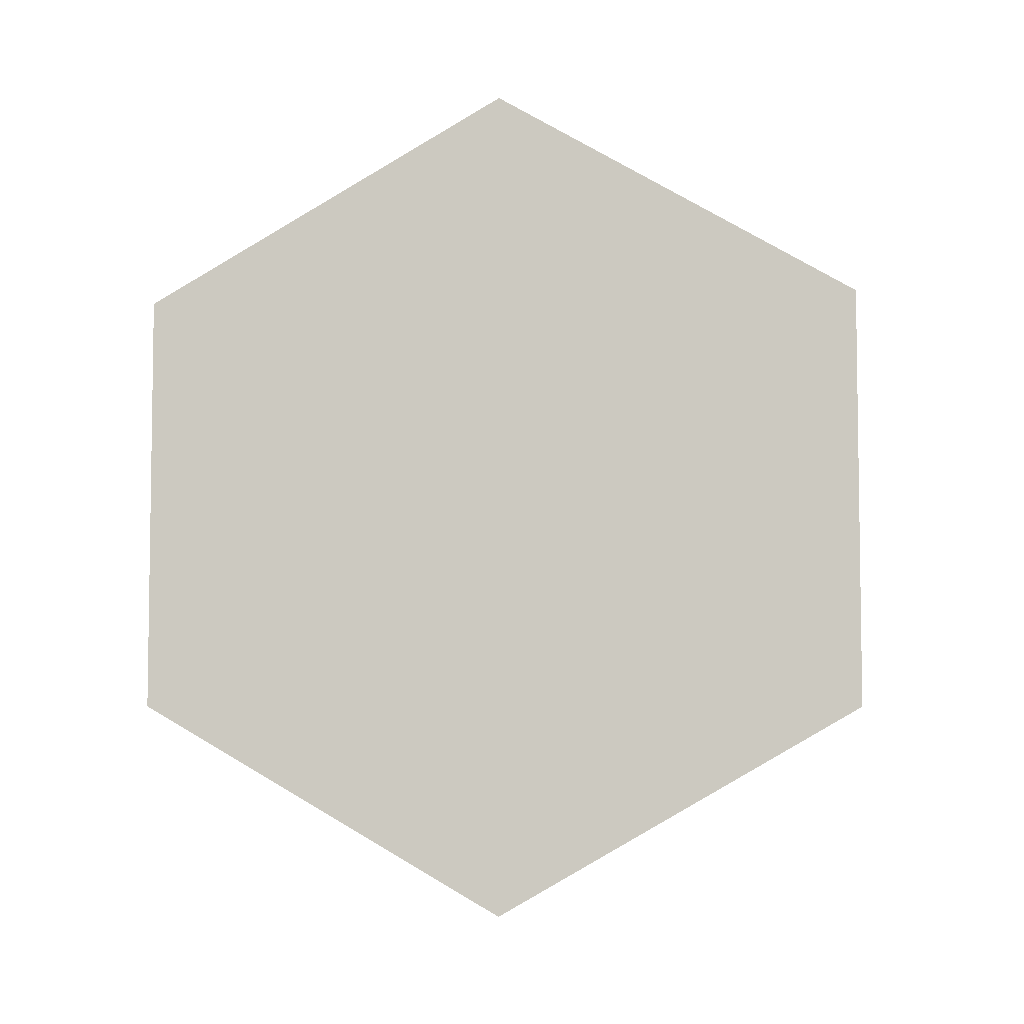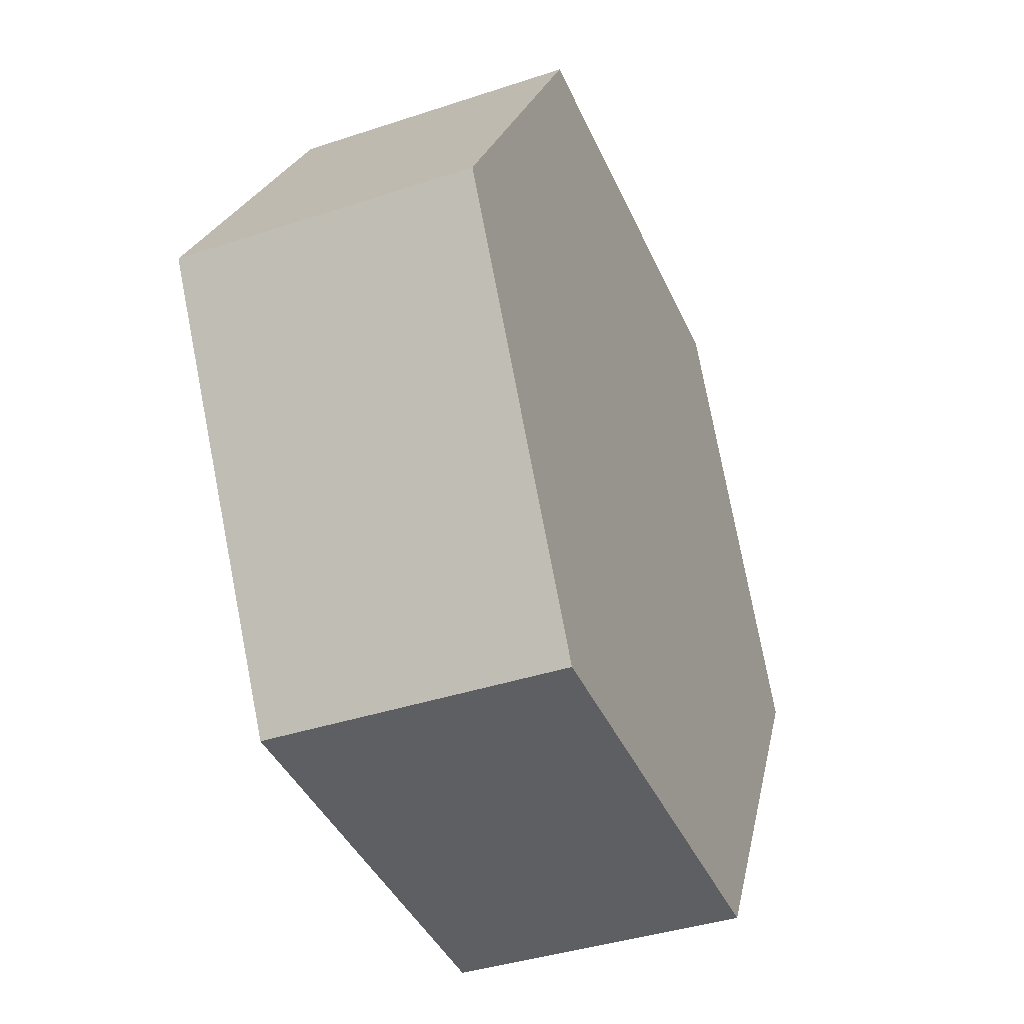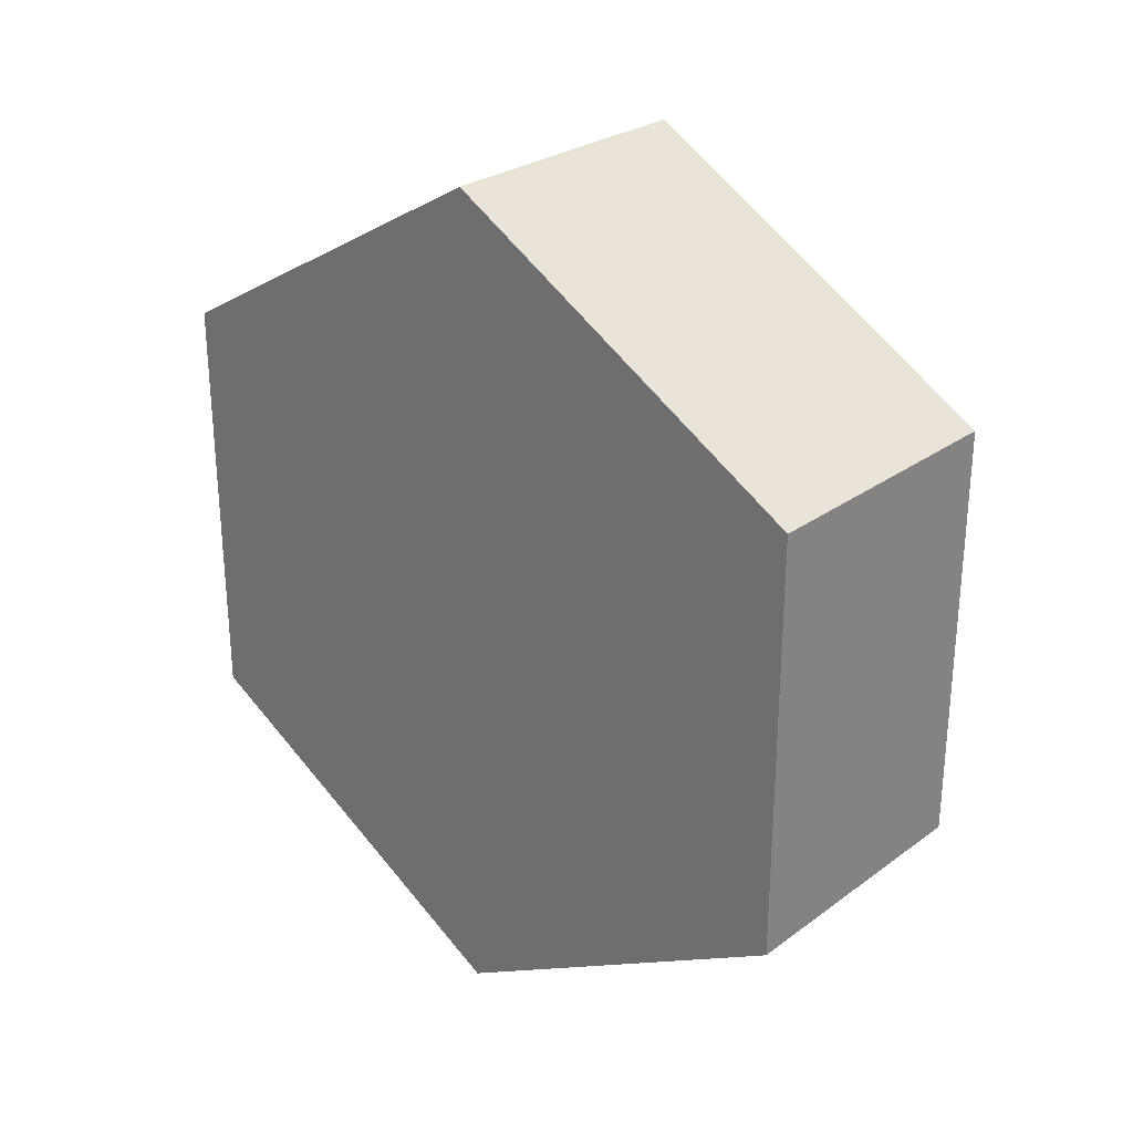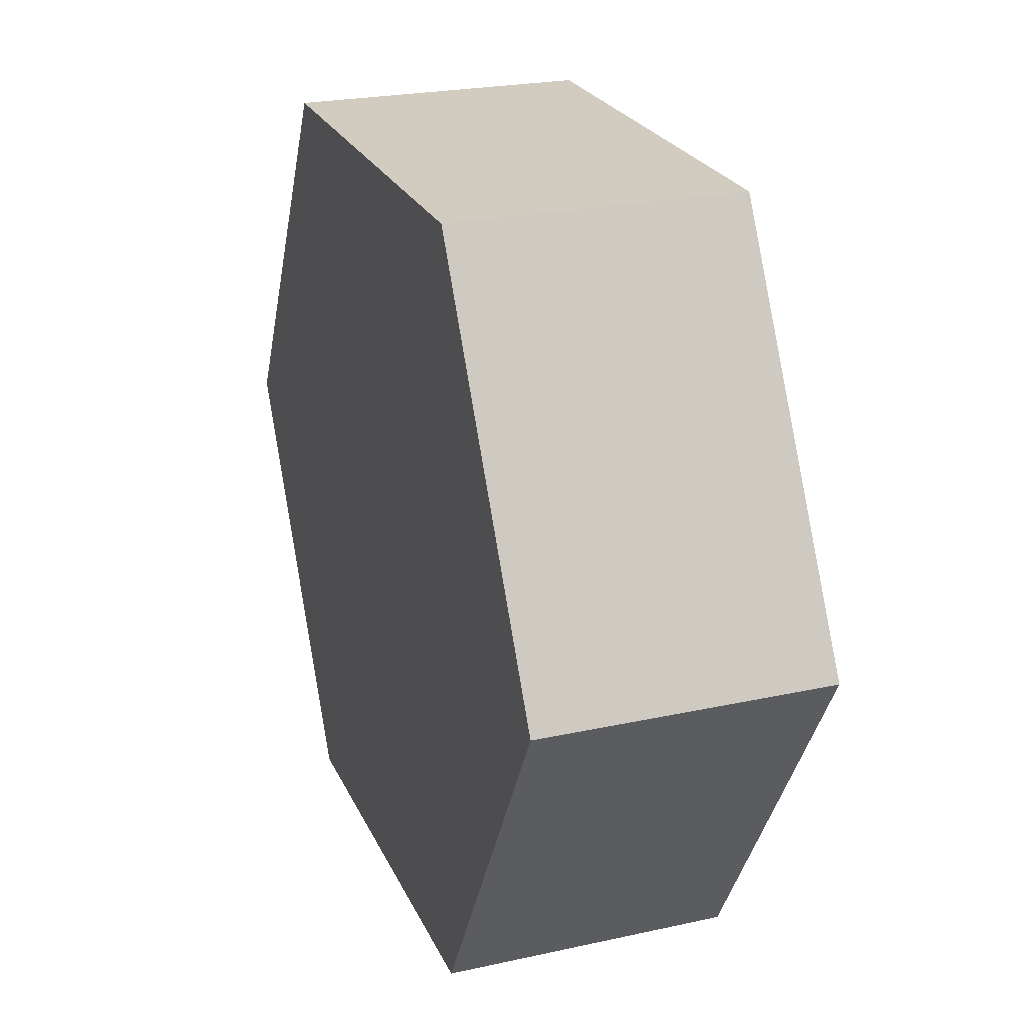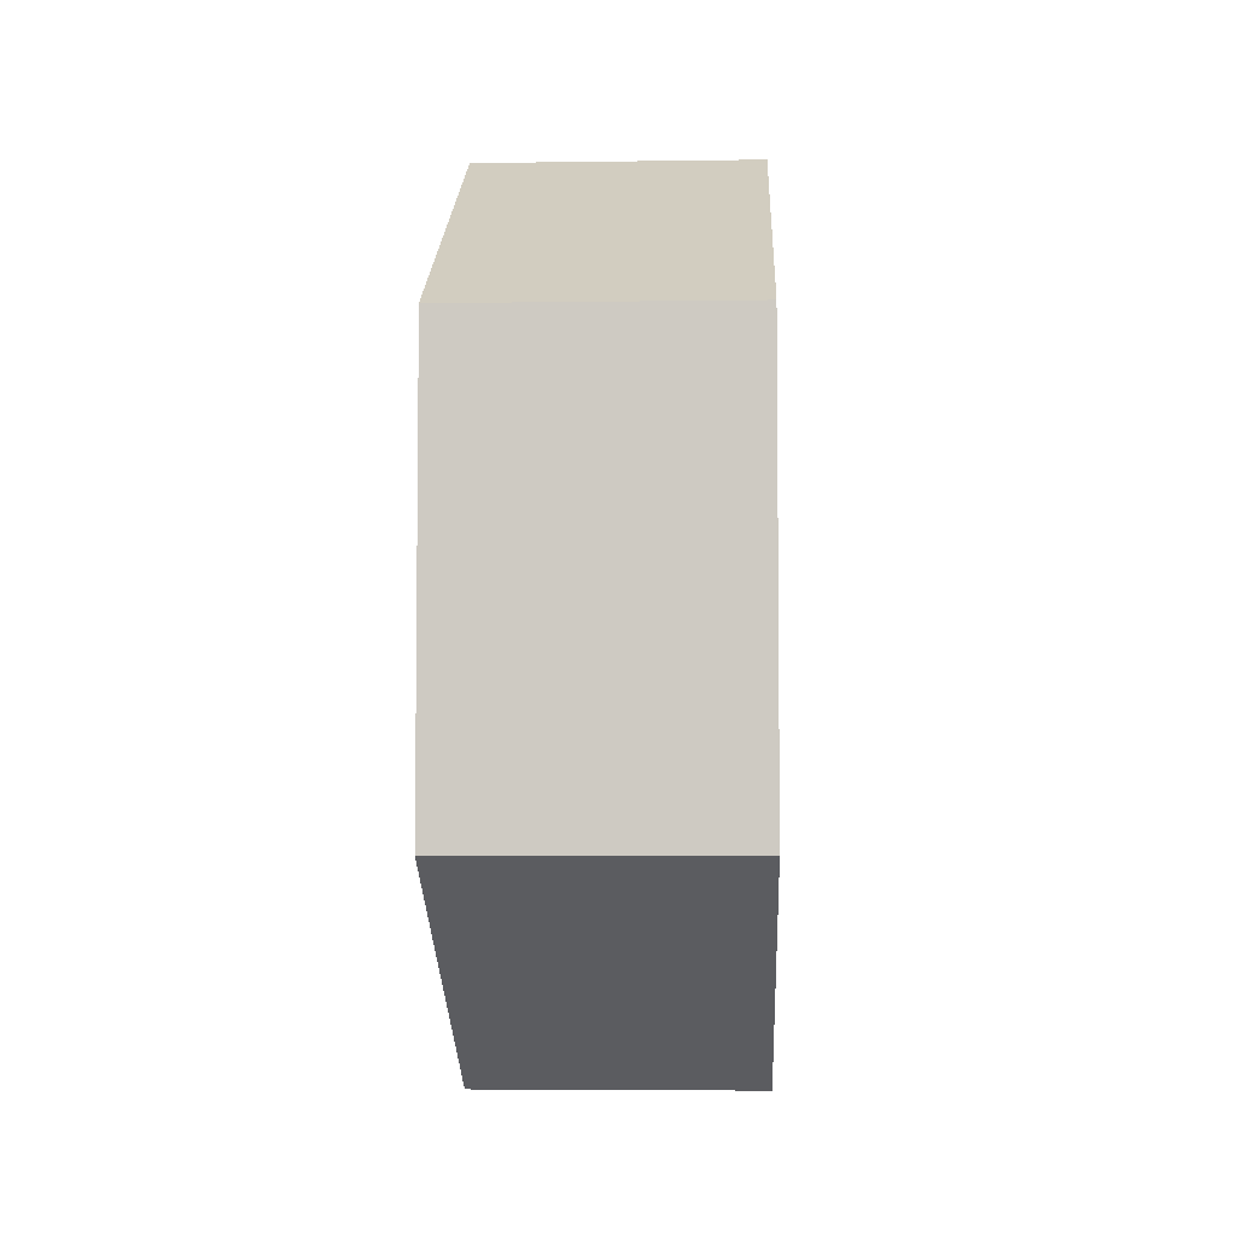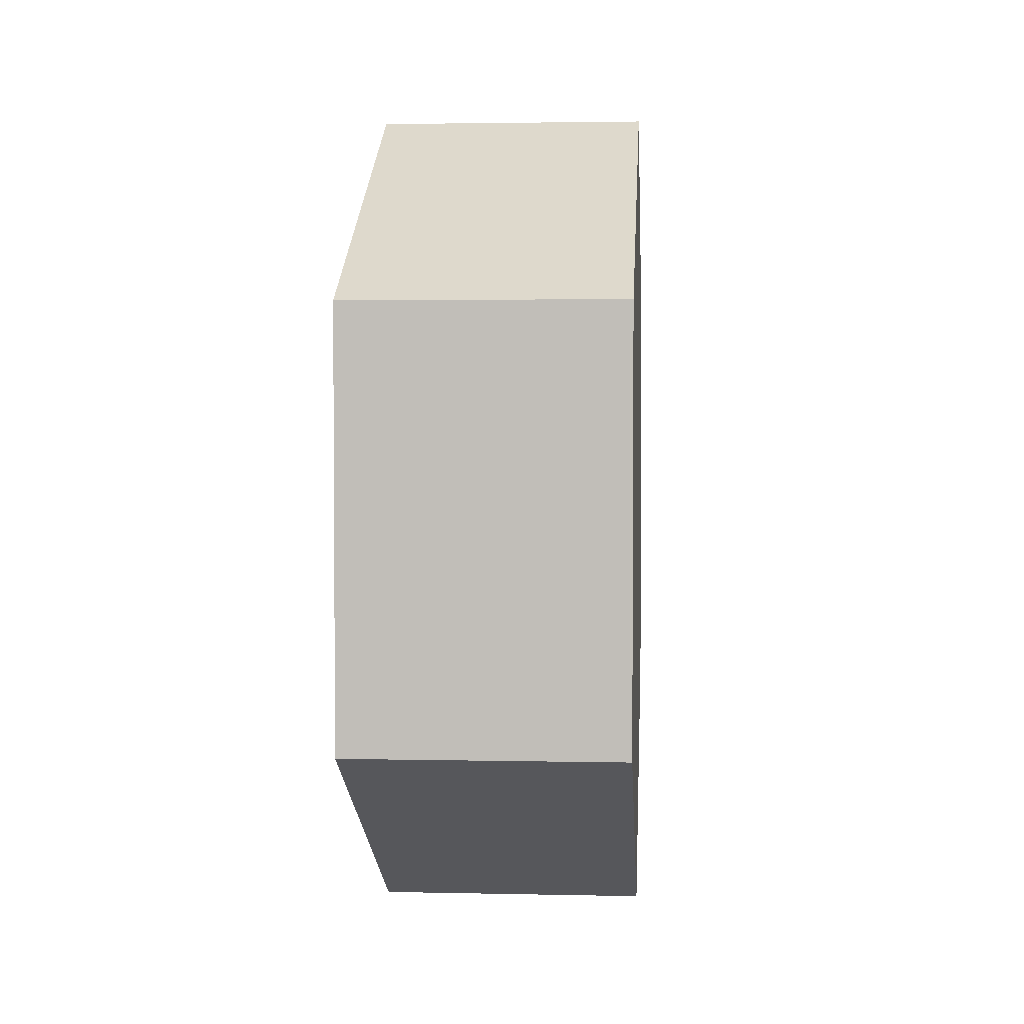
<metadata>
{"format":"obj","ext":"obj","renderer":"f3d","projection":"perspective","resolution":1024,"background":"white","views":[{"elev":-5.2,"azim":-84.3,"up":"+Y"},{"elev":-39.9,"azim":22.2,"up":"+Z"},{"elev":27.6,"azim":-47.8,"up":"+Y"},{"elev":24.2,"azim":160.1,"up":"+Z"},{"elev":-5.0,"azim":2.5,"up":"+Y"},{"elev":2.8,"azim":-175.8,"up":"+Y"}]}
</metadata>
<code>
v 0 39.03 -1.3
v 0 38.92 -1.1
v 0.15 38.92 -1.1
v 0.15 39.03 -1.3
v 0 38.92 -1.5
v 0 39.03 -1.3
v 0.15 39.03 -1.3
v 0.15 38.92 -1.5
v 0 38.68 -1.5
v 0 38.92 -1.5
v 0.15 38.92 -1.5
v 0.15 38.68 -1.5
v 0 38.57 -1.3
v 0 38.68 -1.5
v 0.15 38.68 -1.5
v 0.15 38.57 -1.3
v 0 38.68 -1.1
v 0 38.57 -1.3
v 0.15 38.57 -1.3
v 0.15 38.68 -1.1
v 0 38.92 -1.1
v 0 38.68 -1.1
v 0.15 38.68 -1.1
v 0.15 38.92 -1.1
v 0.15 38.92 -1.1
v 0.15 38.68 -1.1
v 0.15 38.57 -1.3
v 0.15 38.68 -1.5
v 0.15 38.92 -1.5
v 0.15 39.03 -1.3
v 0 38.68 -1.1
v 0 38.92 -1.1
v 0 39.03 -1.3
v 0 38.92 -1.5
v 0 38.68 -1.5
v 0 38.57 -1.3
g 4362e1cc-e2ca-11ea-a0e5-54bf646e7e1f
f 1 2 4
f 4 2 3
g 43637e1c-e2ca-11ea-9554-54bf646e7e1f
f 5 6 8
f 8 6 7
g 4363f33a-e2ca-11ea-8041-54bf646e7e1f
f 9 10 12
f 12 10 11
g 43648f78-e2ca-11ea-a96d-54bf646e7e1f
f 13 14 16
f 16 14 15
g 43652bca-e2ca-11ea-a346-54bf646e7e1f
f 17 18 20
f 20 18 19
g 4365a0fe-e2ca-11ea-b903-54bf646e7e1f
f 21 22 24
f 24 22 23
g 43663d2c-e2ca-11ea-86e4-54bf646e7e1f
f 26 27 25
f 25 27 30
f 30 27 28
f 30 28 29
g 4366d968-e2ca-11ea-8d33-54bf646e7e1f
f 32 33 31
f 31 33 36
f 36 33 34
f 36 34 35

</code>
